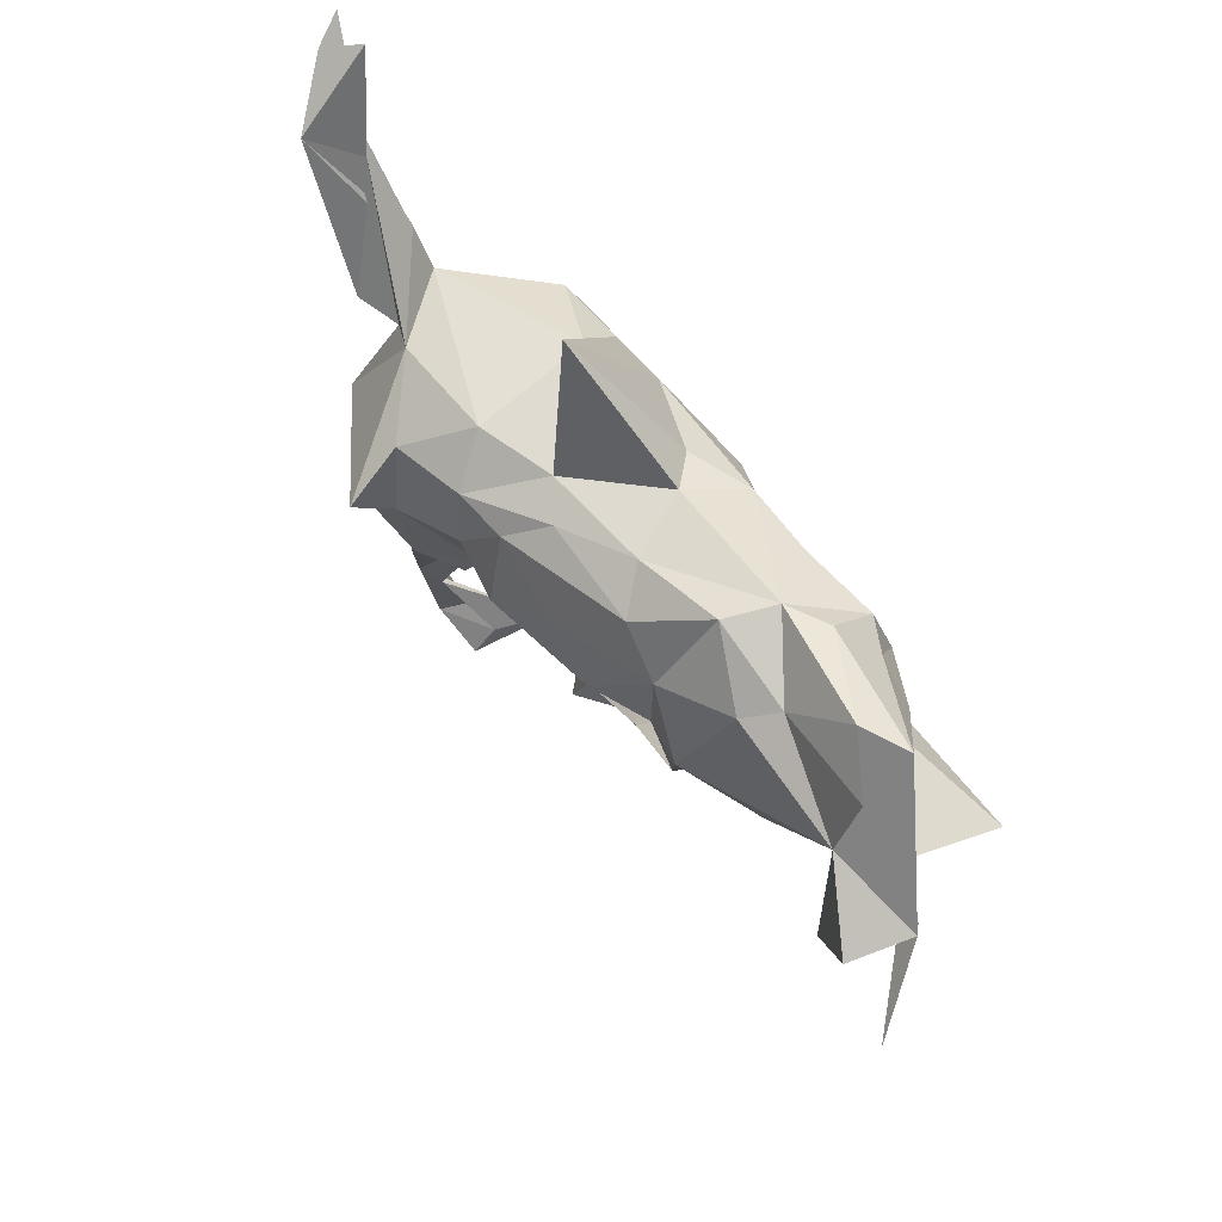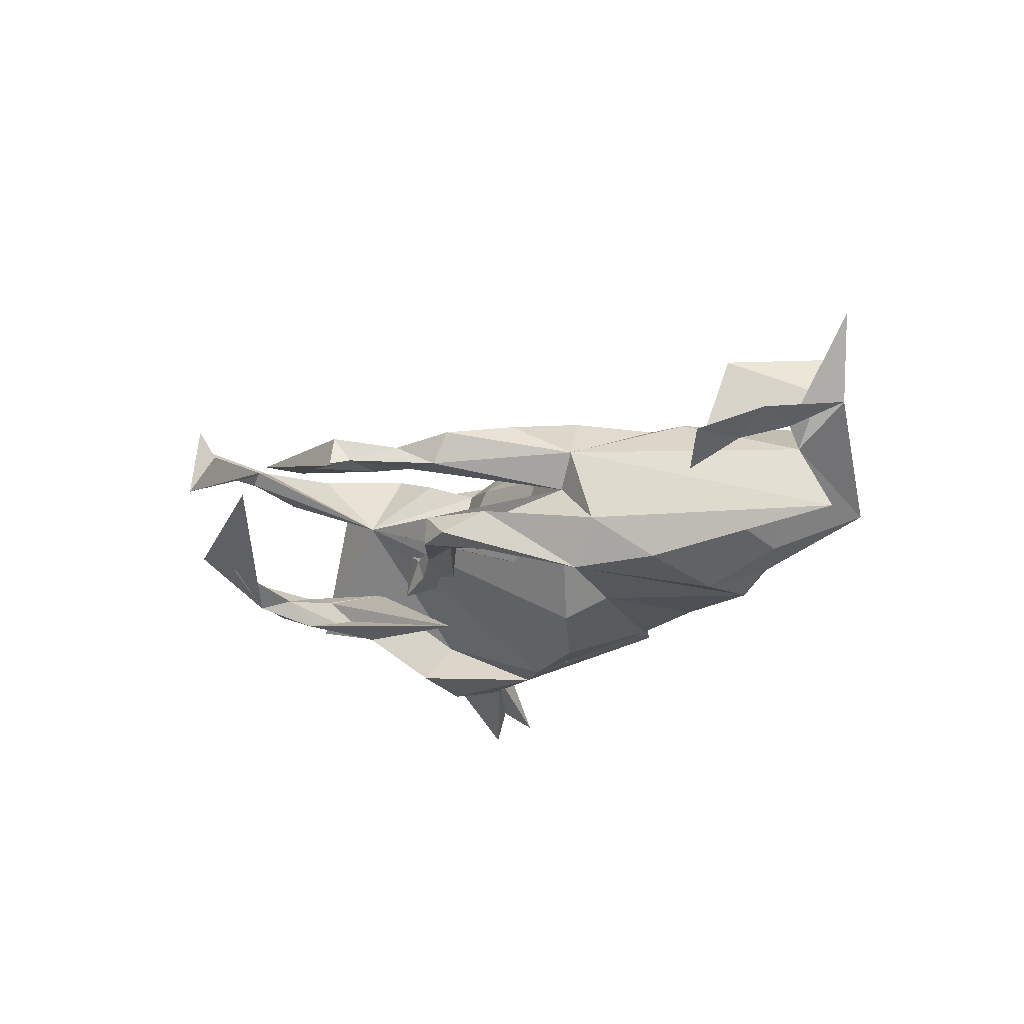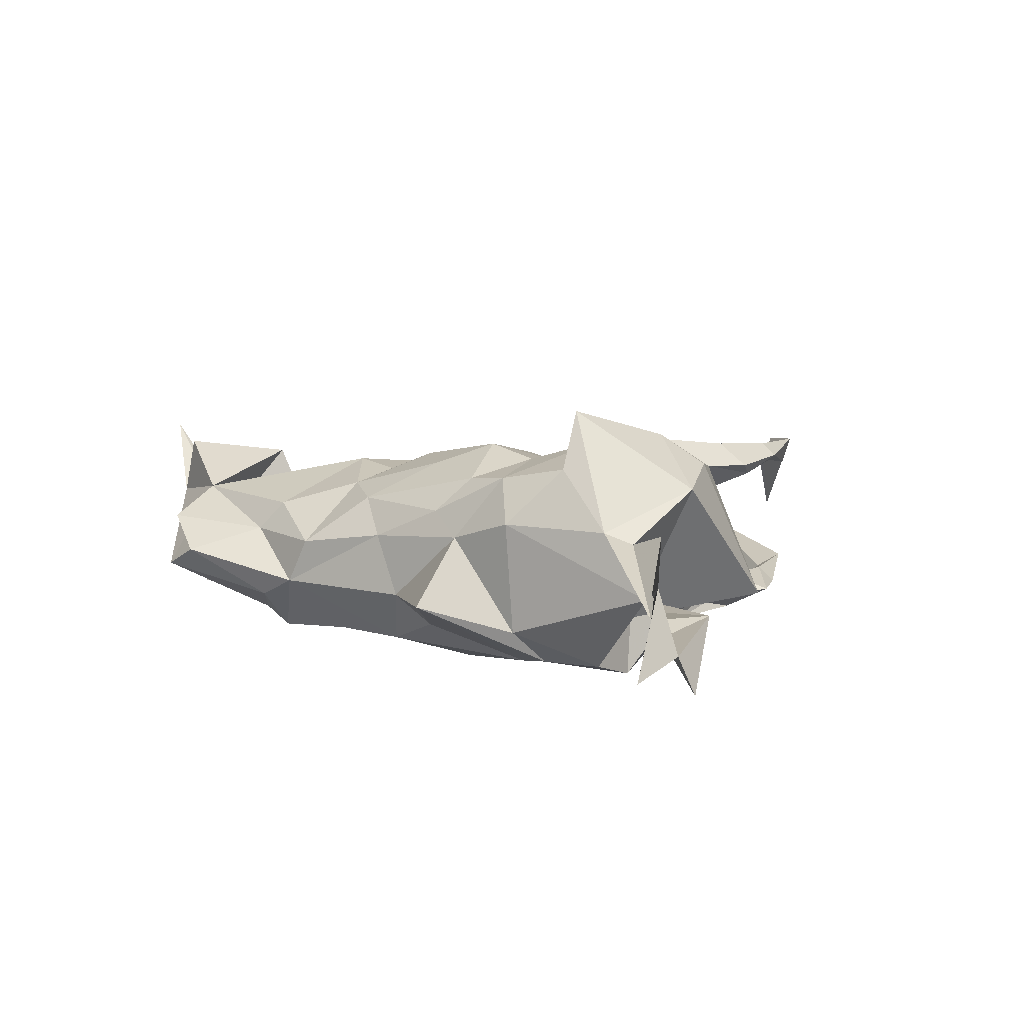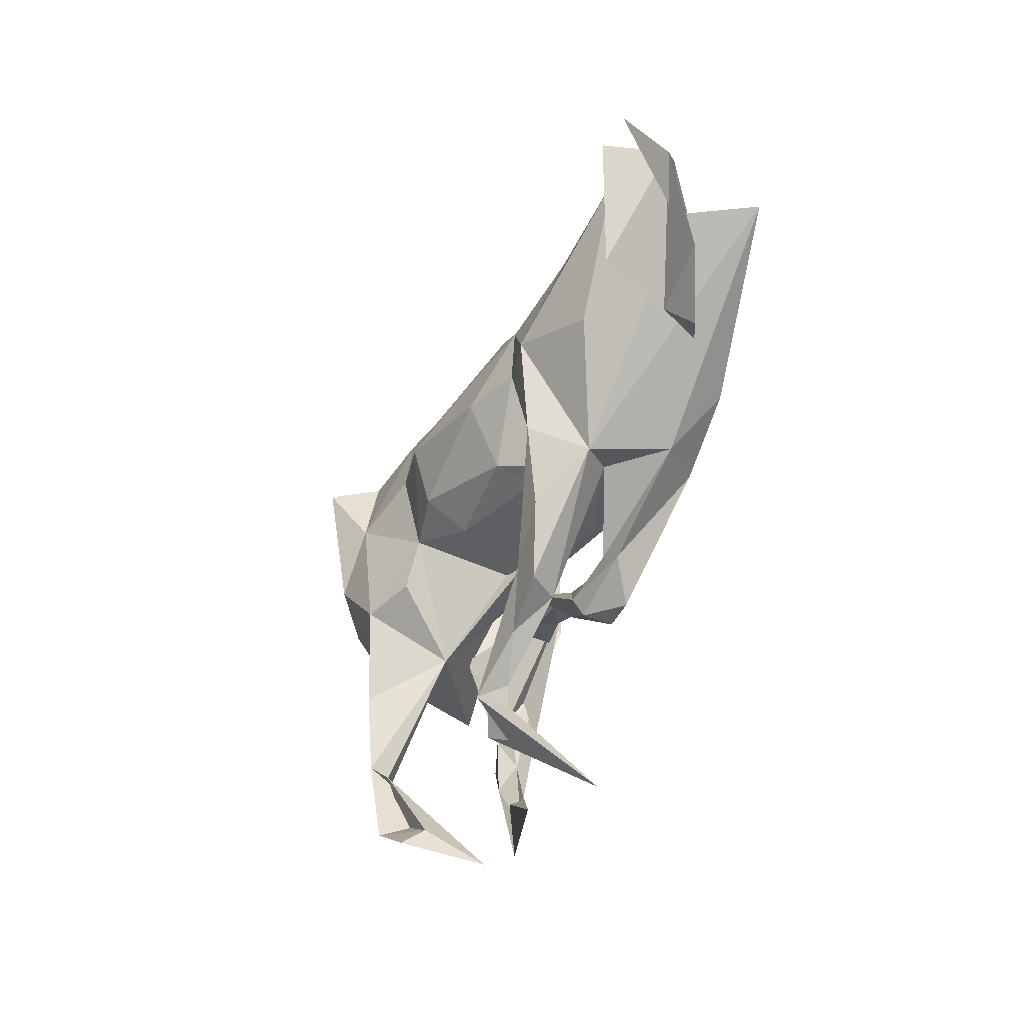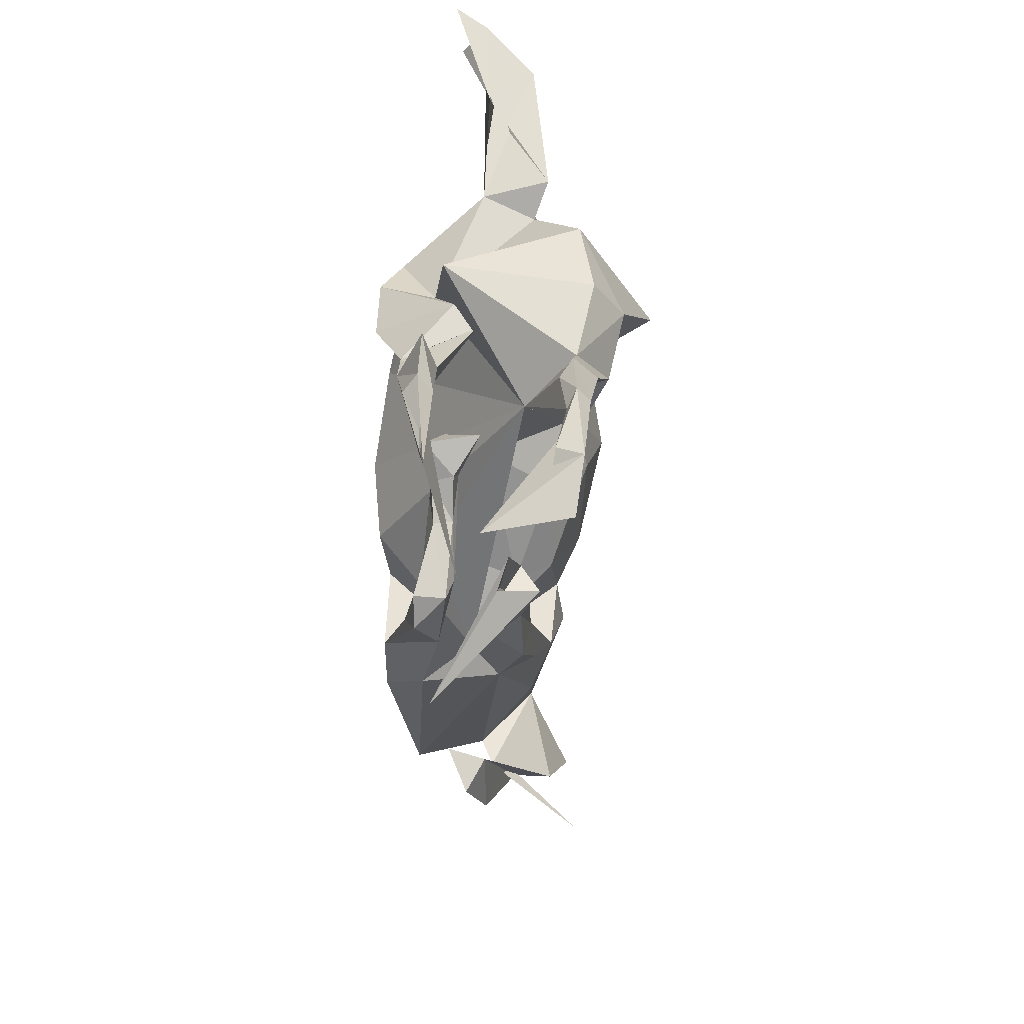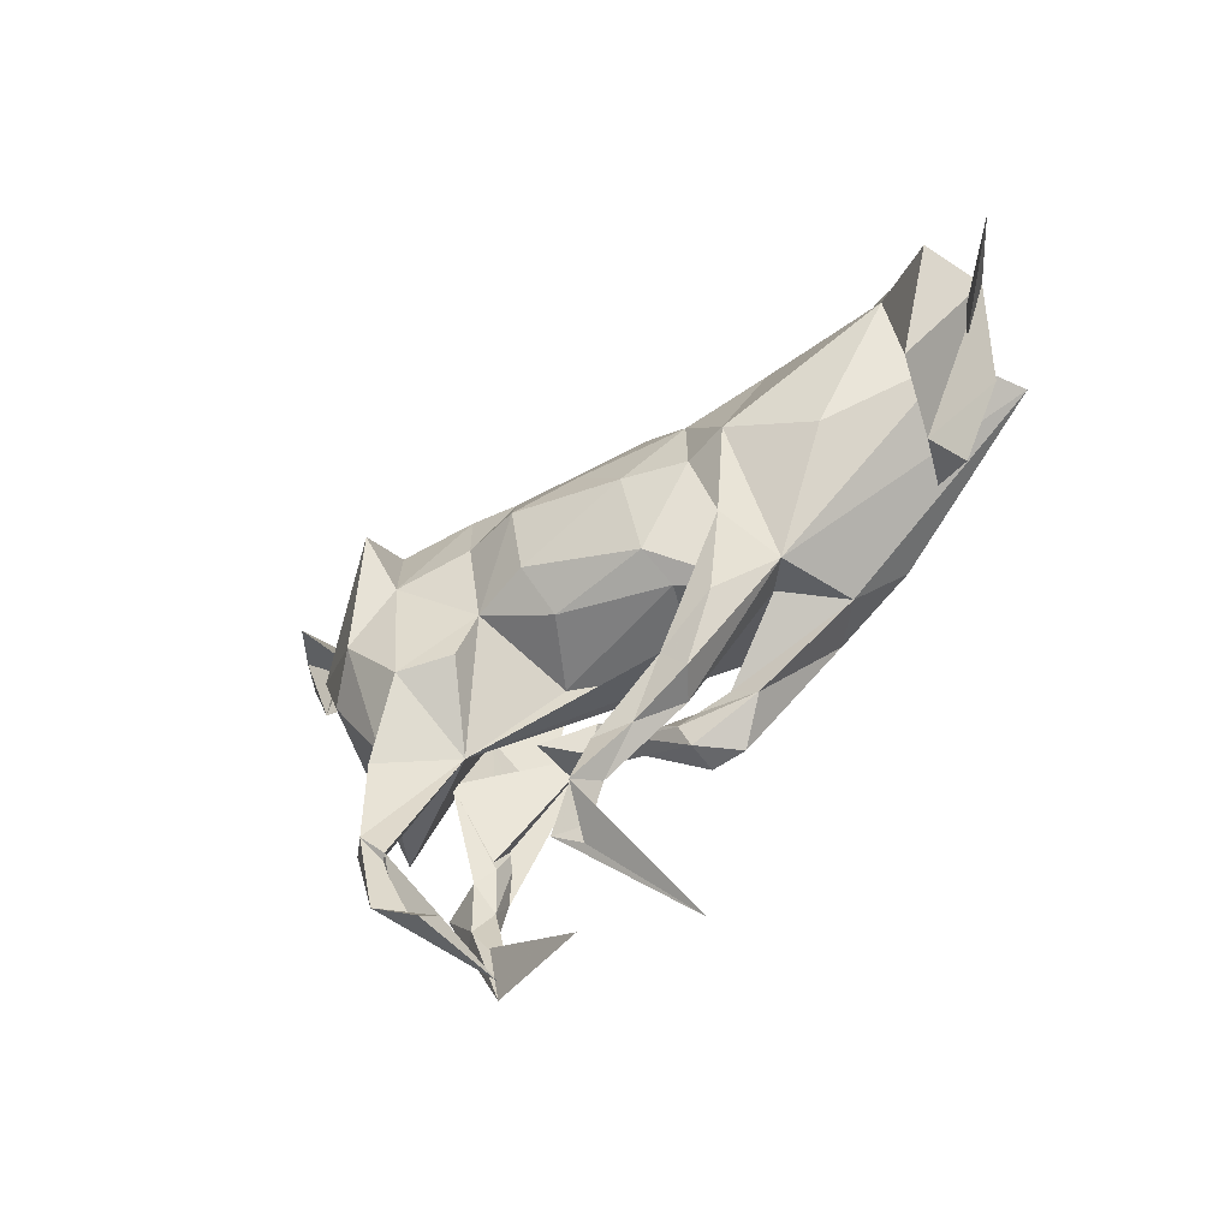
<metadata>
{"format":"obj","ext":"obj","renderer":"f3d","projection":"perspective","resolution":1024,"background":"white","views":[{"elev":68.2,"azim":53.6,"up":"+Y"},{"elev":-28.7,"azim":52.1,"up":"+Z"},{"elev":11.9,"azim":-143.0,"up":"+Z"},{"elev":-41.5,"azim":68.4,"up":"+Y"},{"elev":-64.4,"azim":-89.5,"up":"+Y"},{"elev":-54.6,"azim":39.5,"up":"+Y"}]}
</metadata>
<code>
v 0.7294 0.05391 0.1463
v 0.6251 0.1168 0.1323
v 0.652 0.1154 0.03427
v 0.5857 0.04926 -0.006325
v 0.5623 0.09257 -0.0246
v 0.5498 -0.05097 0.09868
v 0.6175 -0.04131 -0.01715
v 0.5124 0.1797 0.06666
v 0.5369 -0.1187 -0.05059
v 0.499 0.3066 -0.05672
v 0.5091 0.277 0.02679
v 0.5491 -0.03523 -0.04296
v 0.4729 -0.07749 -0.08159
v 0.5021 -0.06661 -0.01785
v 0.4203 0.1639 -0.133
v 0.4393 0.07685 -0.1296
v 0.4322 0.3193 -0.0201
v 0.3518 0.2032 -0.1384
v 0.6055 0.115 -0.1437
v 0.389 -0.009498 0.06596
v 0.2711 -0.1665 0.01083
v 0.2963 -0.1437 -0.1202
v 0.344 0.2272 0.01584
v 0.3245 0.09771 -0.1891
v 0.3492 -0.05508 -0.1871
v 0.2372 0.2655 -0.06004
v 0.2237 -0.149 -0.03614
v 0.268 0.02778 0.1242
v 0.2998 0.2662 -0.09384
v 0.2306 -0.1277 -0.1838
v 0.3008 0.2055 -0.1635
v 0.3094 0.2012 0.06301
v 0.1899 0.132 0.1036
v 0.2049 0.2563 0.01465
v 0.2354 -0.1212 0.1001
v 0.153 -0.2641 -0.08659
v 0.1964 -0.2361 0.07167
v 0.1031 -0.2301 -0.1242
v 0.1639 -0.000142 -0.1781
v 0.1988 0.02343 0.1126
v 0.138 -0.3357 0.052
v 0.1115 -0.2358 -0.08011
v 0.1007 -0.3145 -0.1223
v 0.1211 -0.2463 -0.141
v 0.1113 -0.1182 0.0417
v 0.1749 0.1911 -0.1531
v 0.1028 -0.338 0.005009
v 0.04834 -0.3113 -0.07084
v 0.04362 -0.311 -0.1223
v 0.04865 -0.2588 -0.1128
v 0.06269 0.1771 -0.1559
v 0.1041 -0.08994 0.1004
v 0.1084 0.02182 0.1507
v 0.06734 -0.2979 0.03194
v 0.07919 -0.02327 -0.1924
v 0.1163 0.1879 0.09394
v 0.1036 -0.2923 0.06412
v 0.06104 -0.2519 -0.07083
v -0.02916 0.1938 -0.1136
v 0.03831 -0.3431 0.02116
v -0.01522 0.06167 -0.2024
v 0.04823 -0.1167 -0.09608
v -0.01794 -0.433 0.03227
v 0.02998 0.09994 0.1529
v -0.2467 -0.2292 0.05716
v 0.03633 -0.2738 -0.05787
v -0.01436 -0.3776 0.06299
v 0.0451 -0.3768 0.04895
v -0.06223 -0.1711 -0.09875
v -0.04794 -0.2371 -0.09083
v 0.06631 0.2207 0.03763
v -0.06519 -0.5034 0.01394
v -0.05914 0.05213 0.1898
v -0.02598 -0.3744 0.03353
v -0.0612 -0.4142 0.04954
v -0.03825 -0.4547 0.07764
v -0.1075 -0.4749 0.03116
v -0.1079 -0.2056 -0.09312
v -0.09921 -0.1633 -0.05095
v -0.04689 -0.2276 -0.05969
v -0.06223 -0.0492 0.1614
v 0.02124 0.2261 -0.06193
v 0.04954 -0.6388 -0.08574
v -0.04529 0.1958 0.09156
v -0.1186 -0.2102 -0.05731
v -0.05239 -0.1037 0.09802
v -0.1698 0.4002 -0.01797
v -0.08989 0.1531 0.147
v -0.1792 -0.1828 -0.01381
v -0.1185 -0.1188 -0.004388
v -0.1721 -0.197 -0.1033
v -0.169 0.1094 -0.1745
v -0.09808 0.2102 0.05366
v -0.3355 0.02461 -0.08878
v -0.1607 -0.1388 -0.07425
v -0.2974 -0.5556 -0.08885
v -0.1516 0.06175 0.1743
v -0.1551 -0.06254 0.1437
v -0.186 -0.1383 0.1538
v -0.1669 0.1659 0.1581
v -0.2395 -0.6152 0.1272
v -0.3085 -0.1805 -0.1373
v -0.2116 0.2167 0.09233
v -0.287 -0.4994 -0.09675
v -0.3059 -0.05522 -0.1835
v -0.2411 0.1438 -0.1559
v -0.2591 0.02253 0.2097
v -0.2398 -0.5816 0.08738
v -0.2617 -0.1551 0.1917
v -0.3495 0.1407 -0.1468
v -0.2247 -0.633 -0.008352
v -0.2266 0.2166 -0.0916
v -0.3138 -0.282 -0.08904
v -0.3128 -0.5609 0.1408
v -0.3437 -0.4026 -0.1239
v -0.3238 -0.3558 -0.1032
v -0.344 -0.1387 -0.01746
v -0.3074 -0.4495 0.1319
v -0.3323 -0.4442 0.1179
v -0.3182 -0.2908 0.1694
v -0.1234 -0.5831 -0.04243
v -0.1774 -0.09404 -0.133
v -0.312 -0.5349 0.09999
v -0.3425 -0.3023 -0.07528
v -0.2809 0.1498 0.183
v -0.3309 -0.3061 -0.1369
v -0.344 -0.3983 -0.07837
v -0.3317 -0.2285 0.1387
v -0.4057 -0.3208 -0.09601
v -0.3596 -0.3096 0.1309
v -0.3725 -0.4011 -0.1007
v -0.3345 -0.4175 0.154
v -0.3468 0.04918 -0.1804
v -0.3435 -0.3474 0.109
v -0.4006 -0.09973 0.1694
v -0.3731 -0.1084 -0.05351
v -0.4659 -0.1847 -0.06727
v -0.3364 -0.06173 0.2193
v -0.2675 0.09389 0.2726
v -0.3829 0.1772 0.09356
v -0.4537 0.02246 0.1498
v -0.4264 0.1575 0.07659
v -0.5034 0.233 -0.006729
v -0.4884 0.1704 0.1005
v -0.4626 0.1727 -0.008006
v -0.5739 0.3289 0.01036
v -0.6189 0.381 0.07821
v -0.6157 0.2284 0.003005
v -0.6389 0.4637 -0.04618
v -0.7212 0.438 -0.05471
v -0.6885 0.4332 -0.002829
v -0.357 -0.4231 0.1333
f 51 39 61
f 55 61 39
f 92 51 61
f 46 39 51
f 149 146 151
f 150 151 146
f 147 146 149
f 148 150 146
f 148 151 150
f 147 149 151
f 94 102 105
f 136 105 102
f 106 94 105
f 133 105 136
f 117 136 102
f 137 94 65
f 92 65 94
f 94 133 136
f 106 105 133
f 55 65 61
f 92 61 65
f 27 65 55
f 106 92 94
f 117 94 136
f 27 55 39
f 87 92 106
f 110 106 133
f 112 106 110
f 94 110 133
f 59 51 92
f 128 109 138
f 107 138 109
f 109 99 98
f 65 98 99
f 107 109 98
f 135 128 138
f 120 109 128
f 65 109 120
f 130 120 128
f 65 99 109
f 4 1 3
f 5 3 1
f 3 2 6
f 8 6 2
f 14 3 6
f 27 38 42
f 58 42 38
f 22 27 42
f 36 22 42
f 30 22 36
f 21 27 22
f 117 124 113
f 116 113 124
f 94 117 113
f 122 124 117
f 89 91 85
f 78 85 91
f 79 89 85
f 95 91 89
f 80 85 78
f 95 78 91
f 70 80 78
f 79 85 80
f 48 80 70
f 69 70 78
f 50 70 69
f 79 69 78
f 58 50 69
f 49 70 50
f 44 49 50
f 48 70 49
f 38 50 58
f 66 58 69
f 36 58 66
f 79 66 69
f 44 50 38
f 27 44 38
f 58 36 42
f 43 30 36
f 48 43 36
f 44 30 43
f 66 80 48
f 36 66 48
f 79 80 66
f 43 48 49
f 44 43 49
f 129 127 124
f 116 124 127
f 122 129 124
f 131 127 129
f 104 116 127
f 100 107 97
f 98 97 107
f 88 100 97
f 125 107 100
f 84 100 88
f 73 88 97
f 140 143 146
f 148 146 143
f 145 147 151
f 127 96 104
f 115 104 96
f 93 82 87
f 59 87 82
f 112 93 87
f 71 82 93
f 106 112 87
f 103 93 112
f 110 145 112
f 103 112 145
f 15 18 10
f 29 10 18
f 5 15 10
f 24 18 15
f 17 10 29
f 31 29 18
f 24 31 18
f 26 29 31
f 46 26 31
f 39 46 31
f 51 26 46
f 82 26 51
f 59 82 51
f 71 26 82
f 145 148 143
f 145 151 148
f 115 96 121
f 131 121 96
f 139 125 140
f 103 140 125
f 141 139 140
f 107 125 139
f 103 125 100
f 98 73 97
f 64 88 73
f 53 64 73
f 56 88 64
f 33 64 53
f 81 53 73
f 40 33 53
f 56 64 33
f 52 40 53
f 28 33 40
f 32 33 28
f 35 28 40
f 5 1 4
f 138 107 139
f 141 138 139
f 81 73 98
f 86 81 98
f 52 53 81
f 27 40 52
f 21 28 35
f 27 35 40
f 4 6 8
f 7 4 3
f 86 52 81
f 20 28 21
f 37 21 35
f 3 8 2
f 57 41 37
f 21 37 41
f 35 57 37
f 68 41 57
f 130 132 120
f 65 120 132
f 152 132 130
f 134 128 65
f 137 65 128
f 119 134 65
f 130 128 134
f 118 65 132
f 114 132 152
f 134 152 130
f 119 152 134
f 123 152 119
f 118 119 65
f 123 119 118
f 111 118 132
f 123 114 152
f 111 132 114
f 108 118 111
f 108 114 123
f 101 111 114
f 108 123 118
f 101 108 111
f 83 72 76
f 63 76 72
f 75 83 76
f 77 72 83
f 108 101 114
f 15 5 16
f 19 16 5
f 21 19 5
f 22 19 21
f 13 14 12
f 4 12 14
f 9 13 12
f 9 14 13
f 115 116 104
f 96 127 131
f 126 131 129
f 113 102 94
f 116 102 113
f 79 78 95
f 131 115 121
f 126 116 115
f 126 115 131
f 102 116 126
f 122 126 129
f 122 102 126
f 102 122 117
f 27 30 44
f 39 30 27
f 25 22 30
f 62 65 27
f 45 62 27
f 90 65 62
f 25 19 22
f 7 9 12
f 98 65 90
f 90 62 45
f 86 90 45
f 89 79 95
f 144 146 147
f 17 8 10
f 3 10 8
f 11 8 17
f 23 8 11
f 23 11 17
f 141 94 137
f 45 27 52
f 8 28 20
f 4 14 6
f 7 3 14
f 9 7 14
f 86 45 52
f 135 137 128
f 141 137 135
f 141 135 138
f 35 27 57
f 54 57 27
f 67 68 57
f 47 41 68
f 145 94 142
f 141 142 94
f 144 145 142
f 144 147 145
f 71 56 34
f 33 34 56
f 26 71 34
f 84 56 71
f 84 88 56
f 90 86 98
f 12 4 7
f 20 5 8
f 4 8 5
f 21 5 20
f 32 28 8
f 142 141 140
f 23 32 8
f 34 33 32
f 34 32 23
f 93 84 71
f 34 23 26
f 17 26 23
f 5 10 3
f 142 146 144
f 146 142 140
f 100 84 93
f 94 145 110
f 30 31 24
f 59 92 87
f 30 39 31
f 25 30 24
f 16 24 15
f 25 24 16
f 19 25 16
f 67 75 76
f 77 83 75
f 76 63 68
f 47 68 63
f 67 76 68
f 103 100 93
f 145 140 103
f 74 72 77
f 74 63 72
f 74 77 75
f 60 47 63
f 74 60 63
f 27 47 60
f 54 60 74
f 74 75 67
f 21 41 47
f 54 67 57
f 74 67 54
f 27 60 54
f 27 21 47
f 29 26 17
f 145 143 140

</code>
